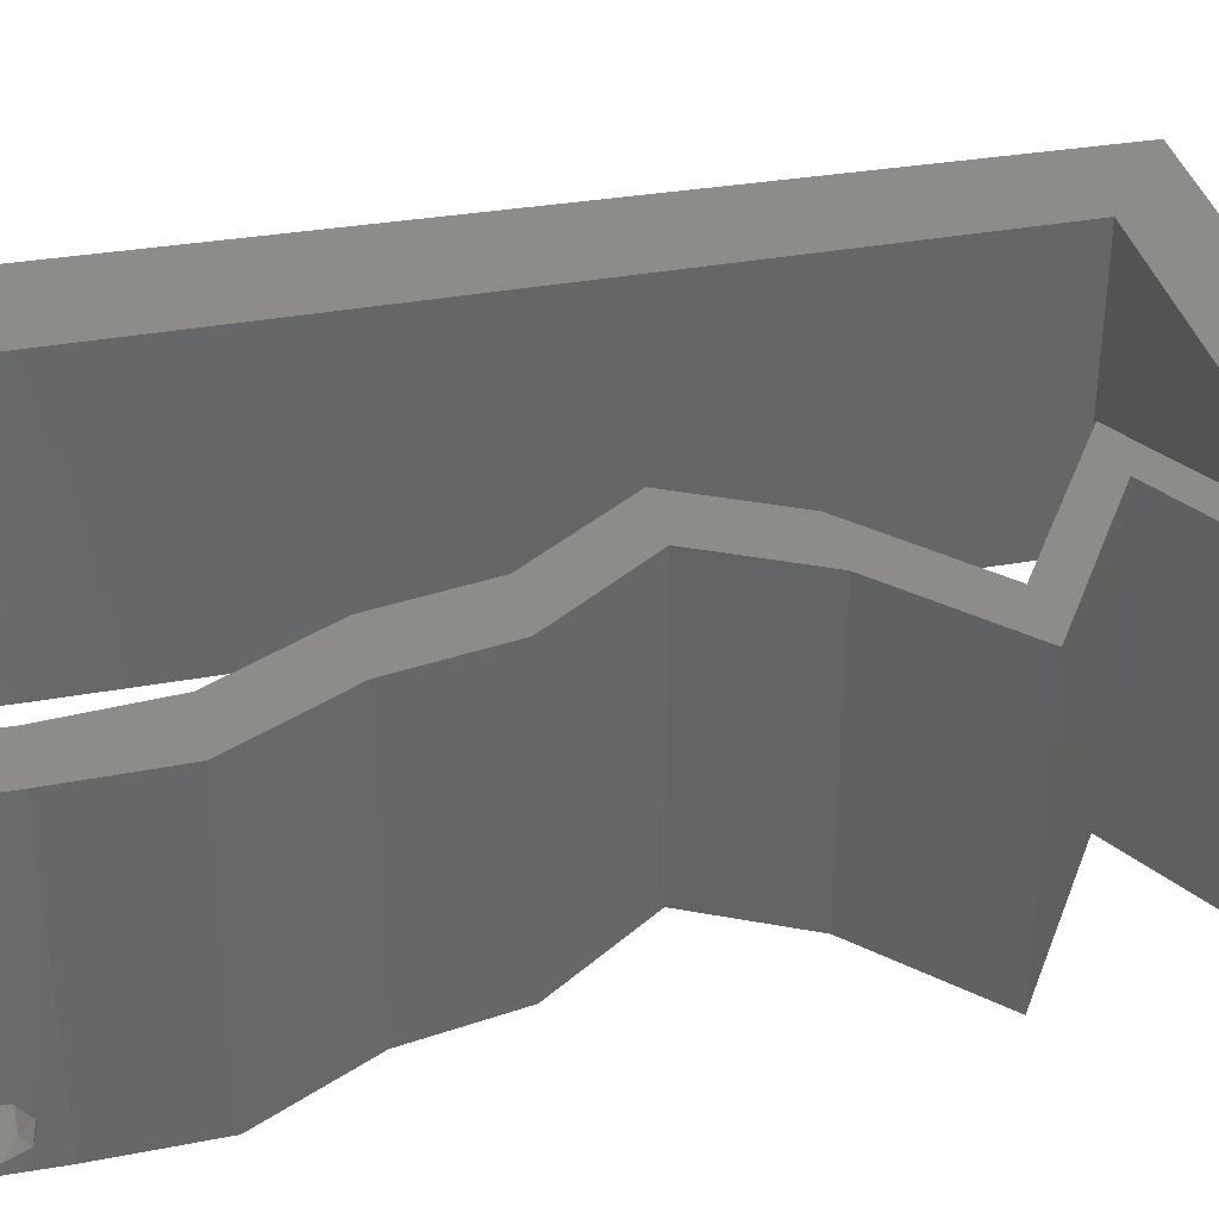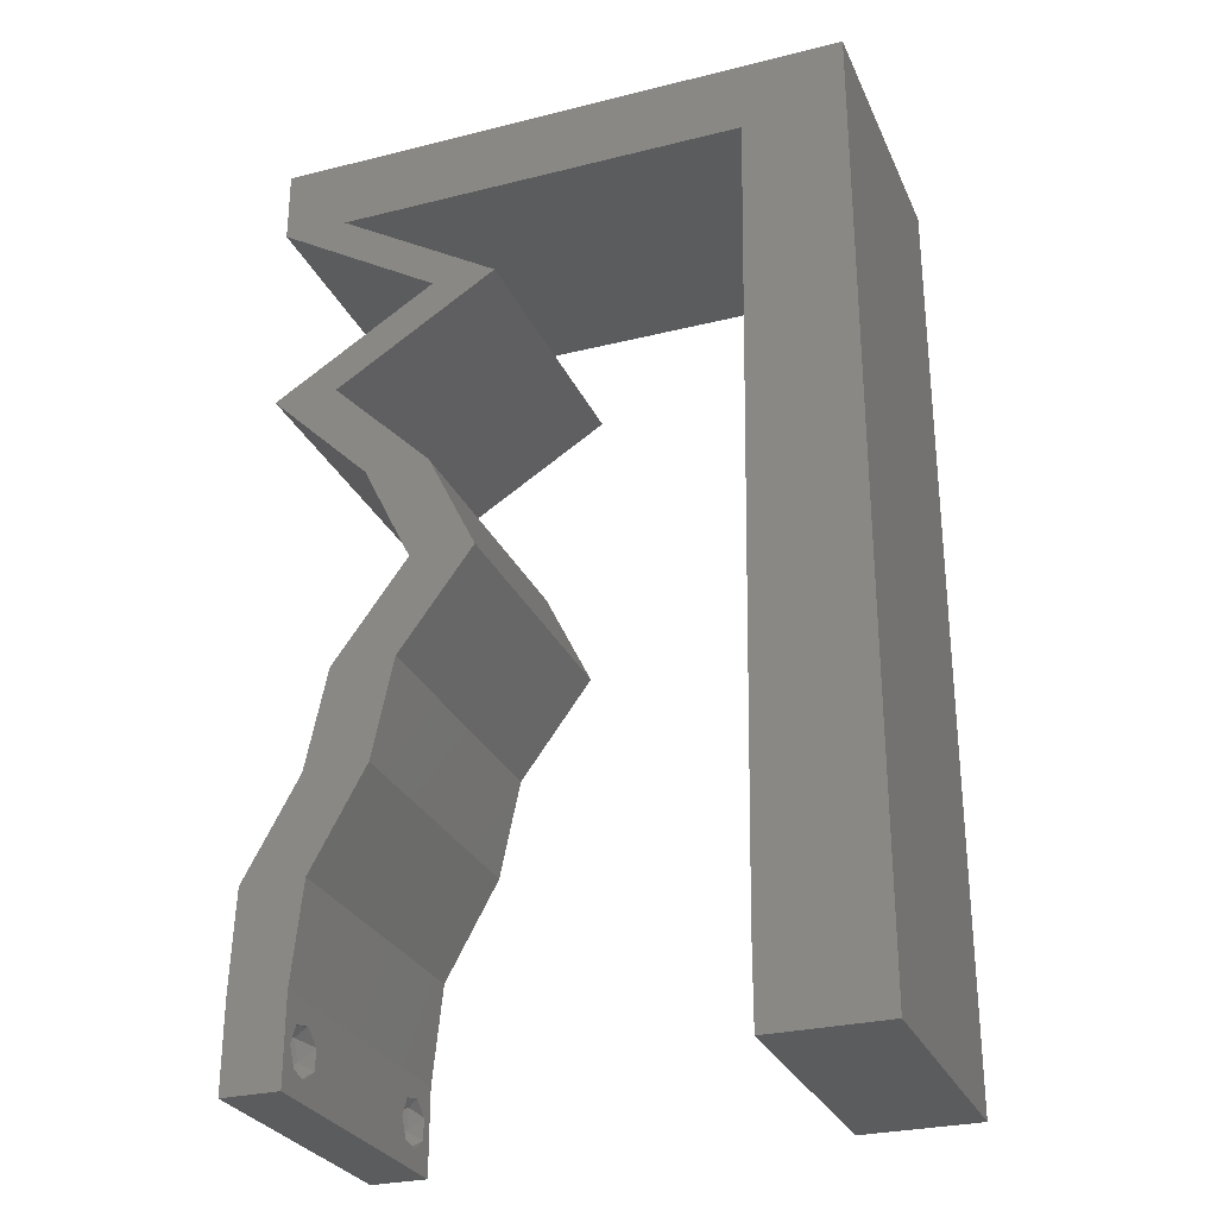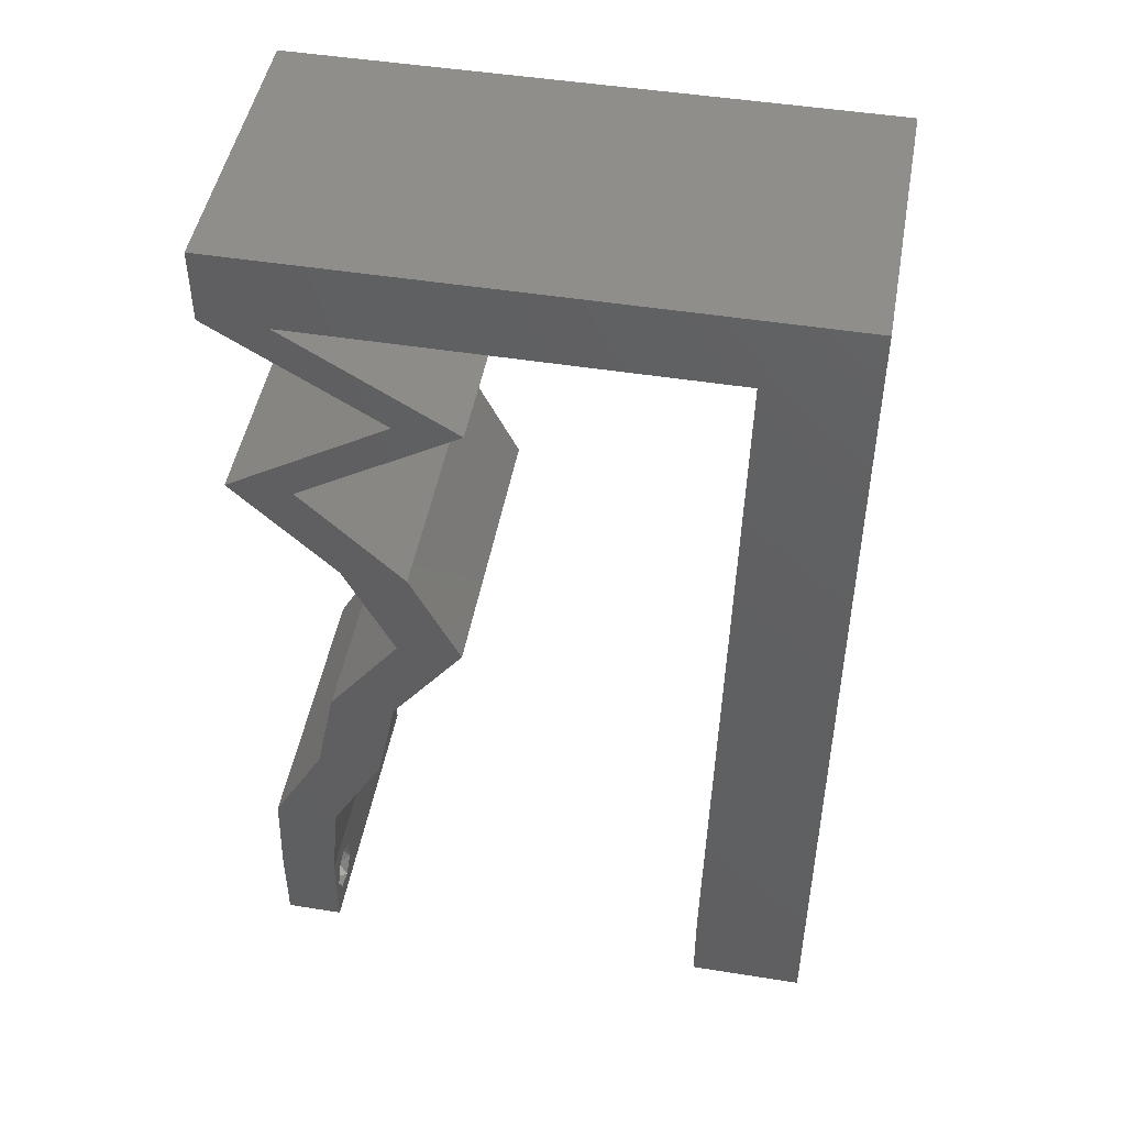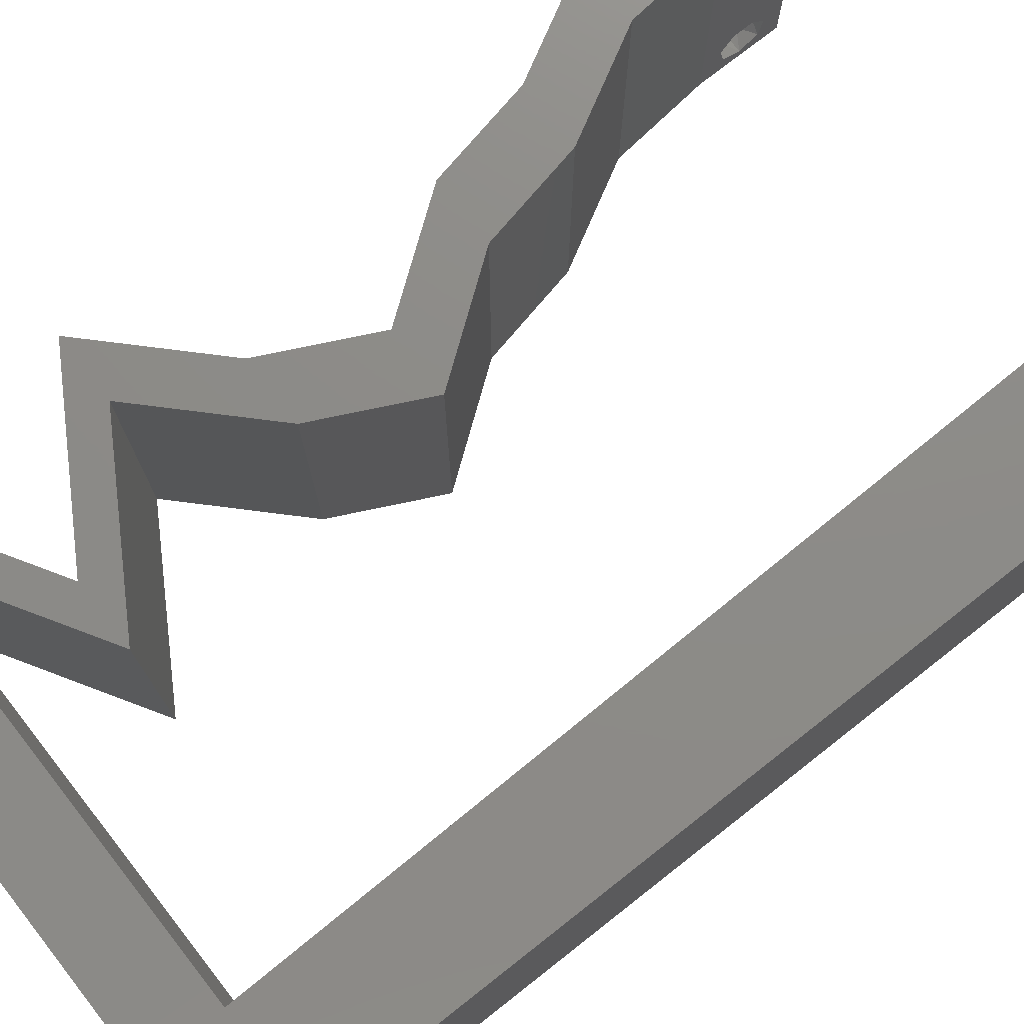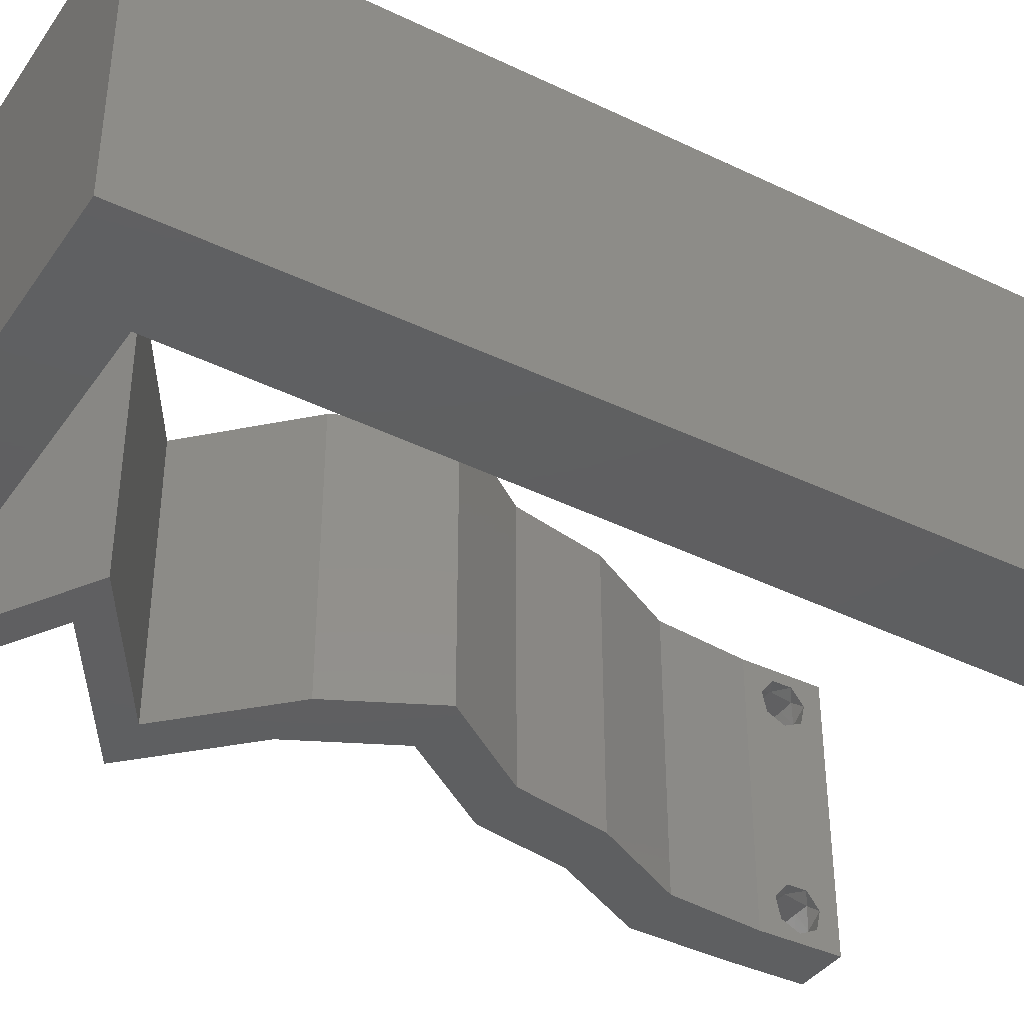
<metadata>
{"format":"stl","ext":"stl","renderer":"f3d","projection":"perspective","resolution":1024,"background":"white","views":[{"elev":36.0,"azim":77.6,"up":"+Z"},{"elev":-28.4,"azim":-159.4,"up":"+Y"},{"elev":47.6,"azim":-169.8,"up":"+Y"},{"elev":75.7,"azim":-128.1,"up":"+Z"},{"elev":-38.7,"azim":-121.1,"up":"+Z"}]}
</metadata>
<code>
# stl→obj: 244 verts, 492 faces
v 0.04 0 0.01
v 0.04 -0.006 0.01
v 0.04 -0.002262 0.003932
v 0.04 -0.003 0.0159
v 0.04 -0.001671 0.00134
v 0.04 0 0
v 0.04 -0.001343 0.002778
v 0.04 -0.004657 0.002778
v 0.04 -0.006 0
v 0.04 -0.004329 0.00134
v 0.04 -0.003 0.0007
v 0.04 -0.004657 0.01798
v 0.04 -0.003738 0.01913
v 0.04 -0.006 0.02
v 0.04 0 0.02
v 0.04 -0.002262 0.01913
v 0.04 -0.001343 0.01798
v 0.04 -0.001671 0.01654
v 0.04 -0.004329 0.01654
v 0.04 -0.003738 0.003932
v 0.036 -0.006 0.01
v 0.036 0 0.01
v 0.036 -0.002262 0.003932
v 0.036 -0.003 0.0159
v 0.036 -0.001343 0.002778
v 0.036 0 0
v 0.036 -0.001671 0.00134
v 0.036 -0.004657 0.002778
v 0.036 -0.004329 0.00134
v 0.036 -0.006 0
v 0.036 -0.003 0.0007
v 0.036 -0.006 0.02
v 0.036 -0.003738 0.01913
v 0.036 -0.004657 0.01798
v 0.036 0 0.02
v 0.036 -0.001343 0.01798
v 0.036 -0.002262 0.01913
v 0.036 -0.001671 0.01654
v 0.036 -0.004329 0.01654
v 0.036 -0.003738 0.003932
v 0.008 0 0.02
v 0 0 0.02
v 0.004 -0.003 0.02
v 0 -0.006 0.02
v 0.008 -0.006 0.02
v 0.003952 0.005747 0.02
v 0.007613 0.02198 0.02
v 0 0.024 0.02
v 0.004292 0.01672 0.02
v 0.007806 0.01099 0.02
v 0 0.012 0.02
v 0.03976 0.006868 0.02
v 0.0353 0.006868 0.02
v 0.03783 0.003415 0.02
v 0.038 -0.003 0.02
v 0.04 0.05494 0.02
v 0.04 0.06 0.02
v 0.03639 0.05747 0.02
v 0.03554 0.05494 0.02
v 0.03 0.06 0.02
v 0 0.048 0.02
v 0.007031 0.05494 0.02
v 0 0.06 0.02
v 0.01 0.06 0.02
v 0.03435 0.05151 0.02
v 0.02869 0.04807 0.02
v 0.02424 0.04807 0.02
v 0.02981 0.04464 0.02
v 0.02989 0.05151 0.02
v 0.03427 0.04464 0.02
v 0.03985 0.04121 0.02
v 0.03539 0.04121 0.02
v 0.0329 0.03434 0.02
v 0.02844 0.03434 0.02
v 0.02951 0.02747 0.02
v 0.03457 0.0206 0.02
v 0.03011 0.0206 0.02
v 0.02505 0.02747 0.02
v 0.036 0.01374 0.02
v 0.03154 0.01374 0.02
v 0.02604 0.05494 0.02
v 0.007225 0.04395 0.02
v 0.01654 0.05494 0.02
v 0 0.036 0.02
v 0.007419 0.03297 0.02
v 0.02 0.06 0.02
v 0 -0.006 0.01
v 0 -0.003 0.015
v 0 0 0.01
v 0 -0.006 0
v 0 -0.003 0.005
v 0 0 0
v 0.004 -0.006 0.015
v 0.008 -0.006 0.01
v 0.004 -0.006 0.005
v 0.008 -0.006 0
v 0 0.009 0.0114
v 0 0.06 0
v 0 0.051 0.0086
v 0 0.06 0.01
v 0 0.048 0
v 0 0.0415 0.009767
v 0 0.03 0.01
v 0 0.036 0
v 0 0.024 0
v 0 0.0185 0.01023
v 0 0.012 0
v 0 0.005337 0.005128
v 0 0.05466 0.01487
v 0.004 -0.003 0
v 0.008 0 0
v 0.003952 0.005747 0
v 0.007613 0.02198 0
v 0.004292 0.01672 0
v 0.007806 0.01099 0
v 0.03976 0.006868 0
v 0.03783 0.003415 0
v 0.0353 0.006868 0
v 0.038 -0.003 0
v 0.04 0.05494 0
v 0.03639 0.05747 0
v 0.04 0.06 0
v 0.03554 0.05494 0
v 0.03 0.06 0
v 0.007031 0.05494 0
v 0.01 0.06 0
v 0.03435 0.05151 0
v 0.02424 0.04807 0
v 0.02869 0.04807 0
v 0.02981 0.04464 0
v 0.02989 0.05151 0
v 0.03427 0.04464 0
v 0.03985 0.04121 0
v 0.0329 0.03434 0
v 0.03539 0.04121 0
v 0.02951 0.02747 0
v 0.02844 0.03434 0
v 0.03457 0.0206 0
v 0.03011 0.0206 0
v 0.02505 0.02747 0
v 0.036 0.01374 0
v 0.03154 0.01374 0
v 0.02604 0.05494 0
v 0.007225 0.04395 0
v 0.01654 0.05494 0
v 0.007419 0.03297 0
v 0.02 0.06 0
v 0.008 0 0.01
v 0.008 -0.003 0.015
v 0.008 -0.003 0.005
v 0.015 0.06 0.01134
v 0.025 0.06 0.008977
v 0.006575 0.06 0.007337
v 0.03344 0.06 0.01273
v 0.04 0.06 0.01
v 0.03407 0.06 0.005945
v 0.005798 0.06 0.01422
v 0.04 0.05494 0.01
v 0.04 0.05747 0.005
v 0.04 0.05747 0.015
v 0.02869 0.04807 0.01
v 0.03985 0.04121 0.01
v 0.03637 0.03777 0.015
v 0.0329 0.03434 0.01
v 0.03637 0.03777 0.005
v 0.0312 0.03091 0.015
v 0.02951 0.02747 0.01
v 0.0312 0.03091 0.005
v 0.03204 0.02404 0.015
v 0.03457 0.0206 0.01
v 0.03204 0.02404 0.005
v 0.03528 0.01717 0.015
v 0.036 0.01374 0.01
v 0.03528 0.01717 0.005
v 0.03788 0.0103 0.015
v 0.03976 0.006868 0.01
v 0.03788 0.0103 0.005
v 0.03988 0.003434 0.015
v 0.03988 0.003434 0.005
v 0.03565 0.003434 0.015
v 0.0353 0.006868 0.01
v 0.03565 0.003434 0.005
v 0.03342 0.0103 0.015
v 0.03154 0.01374 0.01
v 0.03342 0.0103 0.005
v 0.03083 0.01717 0.015
v 0.03011 0.0206 0.01
v 0.03083 0.01717 0.005
v 0.02505 0.02747 0.01
v 0.02758 0.02404 0.015
v 0.02758 0.02404 0.005
v 0.02675 0.03091 0.015
v 0.02844 0.03434 0.01
v 0.02675 0.03091 0.005
v 0.03192 0.03777 0.015
v 0.03539 0.04121 0.01
v 0.03192 0.03777 0.005
v 0.02424 0.04807 0.01
v 0.03554 0.05494 0.01
v 0.02129 0.05494 0.008152
v 0.02892 0.05494 0.006858
v 0.01365 0.05494 0.006858
v 0.007031 0.05494 0.01
v 0.02129 0.05494 0.01513
v 0.01344 0.05494 0.01375
v 0.02913 0.05494 0.01375
v 0.00773 0.01531 0.01038
v 0.007301 0.03963 0.009495
v 0.007516 0.02747 0.009979
v 0.007165 0.04735 0.01227
v 0.007866 0.007595 0.00772
v 0.007136 0.04898 0.005493
v 0.007892 0.00615 0.0143
v 0.0375 -0.003738 0.01607
v 0.03727 -0.002262 0.01607
v 0.03874 -0.002242 0.01608
v 0.03888 -0.003738 0.01607
v 0.03873 -0.001343 0.01722
v 0.03725 -0.001343 0.01722
v 0.03727 -0.003 0.0193
v 0.03875 -0.003 0.0193
v 0.03802 -0.004336 0.01865
v 0.03802 -0.001678 0.01867
v 0.03915 -0.004329 0.01866
v 0.03873 -0.004657 0.01722
v 0.03725 -0.004657 0.01722
v 0.03687 -0.001668 0.01866
v 0.03916 -0.001671 0.01866
v 0.03686 -0.004326 0.01866
v 0.03873 -0.003738 0.0008684
v 0.03727 -0.002262 0.0008684
v 0.03726 -0.003758 0.0008785
v 0.03874 -0.002242 0.0008785
v 0.03873 -0.001343 0.002022
v 0.03727 -0.001671 0.00346
v 0.03725 -0.001343 0.002022
v 0.03873 -0.003 0.0041
v 0.03725 -0.003 0.0041
v 0.03875 -0.001671 0.00346
v 0.03727 -0.004657 0.002022
v 0.03875 -0.004657 0.002022
v 0.03798 -0.004322 0.003468
v 0.03913 -0.004332 0.003456
v 0.03684 -0.004329 0.00346
f 1 2 3
f 1 4 2
f 5 6 7
f 8 9 10
f 10 9 11
f 11 6 5
f 12 13 14
f 15 16 17
f 15 14 16
f 16 14 13
f 9 6 11
f 7 6 1
f 1 15 18
f 18 15 17
f 2 19 14
f 19 12 14
f 2 9 8
f 18 4 1
f 4 19 2
f 7 1 3
f 20 2 8
f 3 2 20
f 21 22 23
f 24 22 21
f 25 26 27
f 28 29 30
f 30 29 31
f 27 26 31
f 32 33 34
f 35 36 37
f 37 32 35
f 33 32 37
f 35 38 36
f 26 30 31
f 25 22 26
f 32 39 21
f 34 39 32
f 22 38 35
f 30 21 28
f 21 39 24
f 24 38 22
f 28 21 40
f 40 21 23
f 23 22 25
f 41 42 43
f 44 45 43
f 42 41 46
f 47 48 49
f 50 51 46
f 52 53 54
f 35 15 54
f 15 35 55
f 32 14 55
f 56 57 58
f 42 44 43
f 45 41 43
f 51 50 49
f 59 56 58
f 51 42 46
f 57 60 58
f 15 52 54
f 14 15 55
f 35 32 55
f 53 35 54
f 41 50 46
f 48 51 49
f 50 47 49
f 61 62 63
f 62 64 63
f 56 59 65
f 66 67 68
f 67 66 69
f 66 65 69
f 70 66 68
f 71 72 73
f 72 71 70
f 73 74 75
f 72 74 73
f 76 75 77
f 77 75 78
f 75 74 78
f 79 76 80
f 80 76 77
f 52 79 53
f 53 79 80
f 72 70 68
f 60 81 59
f 60 59 58
f 65 59 69
f 62 61 82
f 64 62 83
f 84 48 85
f 85 48 47
f 61 84 82
f 82 84 85
f 86 64 83
f 60 86 81
f 81 86 83
f 87 88 89
f 42 88 44
f 90 91 92
f 89 91 87
f 44 88 87
f 89 88 42
f 87 91 90
f 92 91 89
f 45 93 94
f 87 93 44
f 90 95 87
f 94 95 96
f 44 93 45
f 94 93 87
f 96 95 90
f 87 95 94
f 42 97 89
f 98 99 100
f 101 99 98
f 51 97 42
f 102 103 84
f 104 103 102
f 104 102 101
f 84 103 48
f 105 103 104
f 106 103 105
f 48 106 51
f 61 102 84
f 107 106 105
f 48 103 106
f 92 108 107
f 63 109 61
f 61 99 102
f 107 97 106
f 107 108 97
f 61 109 99
f 106 97 51
f 102 99 101
f 100 109 63
f 89 108 92
f 97 108 89
f 99 109 100
f 90 110 96
f 111 110 92
f 92 112 111
f 113 114 105
f 115 112 107
f 116 117 118
f 26 117 6
f 6 119 26
f 30 119 9
f 120 121 122
f 96 110 111
f 92 110 90
f 107 114 115
f 123 121 120
f 107 112 92
f 122 121 124
f 6 117 116
f 9 119 6
f 26 119 30
f 118 117 26
f 111 112 115
f 105 114 107
f 115 114 113
f 101 98 125
f 125 98 126
f 120 127 123
f 128 129 130
f 128 131 129
f 131 127 129
f 129 132 130
f 133 134 135
f 135 132 133
f 134 136 137
f 135 134 137
f 138 139 136
f 139 140 136
f 136 140 137
f 141 142 138
f 142 139 138
f 116 118 141
f 118 142 141
f 130 132 135
f 124 123 143
f 124 121 123
f 123 127 131
f 144 101 125
f 125 126 145
f 104 146 105
f 146 113 105
f 104 101 144
f 144 146 104
f 145 126 147
f 124 143 147
f 147 143 145
f 148 149 94
f 45 149 41
f 111 150 96
f 94 150 148
f 41 149 148
f 94 149 45
f 96 150 94
f 148 150 111
f 126 151 147
f 60 152 86
f 151 152 147
f 86 152 151
f 126 153 151
f 60 154 152
f 147 152 124
f 86 151 64
f 98 153 126
f 100 153 98
f 57 154 60
f 155 154 57
f 152 156 124
f 151 157 64
f 154 156 152
f 153 157 151
f 124 156 122
f 122 156 155
f 63 157 100
f 64 157 63
f 100 157 153
f 155 156 154
f 158 159 155
f 56 160 57
f 155 160 158
f 122 159 120
f 57 160 155
f 158 160 56
f 155 159 122
f 120 159 158
f 161 158 65
f 127 158 161
f 158 56 65
f 65 66 161
f 127 120 158
f 161 129 127
f 162 161 70
f 132 161 162
f 161 66 70
f 70 71 162
f 132 129 161
f 162 133 132
f 71 163 162
f 164 163 73
f 162 165 133
f 134 165 164
f 73 163 71
f 133 165 134
f 162 163 164
f 164 165 162
f 73 166 164
f 167 166 75
f 164 168 134
f 136 168 167
f 75 166 73
f 164 166 167
f 134 168 136
f 167 168 164
f 75 169 167
f 170 169 76
f 167 171 136
f 138 171 170
f 167 169 170
f 76 169 75
f 136 171 138
f 170 171 167
f 79 172 76
f 170 172 173
f 138 174 141
f 173 174 170
f 76 172 170
f 173 172 79
f 170 174 138
f 141 174 173
f 79 175 173
f 176 175 52
f 173 177 141
f 116 177 176
f 52 175 79
f 173 175 176
f 141 177 116
f 176 177 173
f 15 178 52
f 176 178 1
f 116 179 6
f 1 179 176
f 52 178 176
f 1 178 15
f 176 179 116
f 6 179 1
f 2 14 32
f 21 2 32
f 30 9 2
f 30 2 21
f 53 180 35
f 22 180 181
f 181 182 22
f 26 182 118
f 35 180 22
f 181 180 53
f 22 182 26
f 118 182 181
f 53 183 181
f 184 183 80
f 142 185 184
f 181 185 118
f 80 183 53
f 181 183 184
f 118 185 142
f 184 185 181
f 77 186 80
f 184 186 187
f 142 188 139
f 187 188 184
f 80 186 184
f 187 186 77
f 184 188 142
f 139 188 187
f 189 190 78
f 77 190 187
f 187 191 139
f 140 191 189
f 78 190 77
f 187 190 189
f 139 191 140
f 189 191 187
f 78 192 189
f 193 192 74
f 189 194 140
f 137 194 193
f 74 192 78
f 189 192 193
f 140 194 137
f 193 194 189
f 74 195 193
f 196 195 72
f 135 197 196
f 193 197 137
f 193 195 196
f 137 197 135
f 72 195 74
f 196 197 193
f 198 196 68
f 198 130 196
f 196 72 68
f 68 67 198
f 130 135 196
f 128 130 198
f 199 198 69
f 199 131 198
f 198 67 69
f 69 59 199
f 131 128 198
f 123 131 199
f 143 200 145
f 199 201 123
f 125 202 203
f 145 202 125
f 123 201 143
f 200 204 205
f 206 204 200
f 200 205 202
f 201 206 200
f 59 206 199
f 203 205 62
f 81 206 59
f 62 205 83
f 200 202 145
f 143 201 200
f 83 204 81
f 205 204 83
f 81 204 206
f 199 206 201
f 202 205 203
f 113 207 115
f 85 208 82
f 85 209 208
f 47 209 85
f 113 209 207
f 207 209 47
f 62 210 203
f 111 211 148
f 115 211 111
f 82 210 62
f 146 209 113
f 208 209 146
f 144 208 146
f 50 207 47
f 144 212 208
f 50 213 207
f 208 212 210
f 207 213 211
f 207 211 115
f 208 210 82
f 125 212 144
f 41 213 50
f 148 213 41
f 203 212 125
f 210 212 203
f 211 213 148
f 4 24 214
f 24 4 215
f 215 4 216
f 4 214 217
f 215 218 219
f 220 221 222
f 218 223 219
f 218 215 216
f 222 221 224
f 225 214 226
f 219 223 227
f 223 218 228
f 220 222 229
f 214 225 217
f 221 220 223
f 225 226 222
f 33 37 220
f 18 17 218
f 12 19 225
f 16 13 221
f 39 34 226
f 36 38 219
f 214 39 226
f 38 24 215
f 38 215 219
f 225 222 224
f 221 223 228
f 223 220 227
f 18 218 216
f 220 37 227
f 222 226 229
f 12 225 224
f 218 17 228
f 33 220 229
f 226 34 229
f 225 19 217
f 221 13 224
f 16 221 228
f 36 219 227
f 24 39 214
f 19 4 217
f 37 36 227
f 34 33 229
f 13 12 224
f 17 16 228
f 4 18 216
f 11 31 230
f 31 11 231
f 230 31 232
f 231 11 233
f 234 235 236
f 235 237 238
f 235 234 239
f 237 235 239
f 230 240 241
f 231 234 236
f 240 242 241
f 240 230 232
f 234 231 233
f 241 242 243
f 242 240 244
f 238 237 242
f 23 25 235
f 5 7 234
f 3 20 237
f 29 28 240
f 235 25 236
f 23 235 238
f 234 7 239
f 3 237 239
f 40 23 238
f 25 27 236
f 8 10 241
f 7 3 239
f 10 11 230
f 27 31 231
f 10 230 241
f 27 231 236
f 238 242 244
f 242 237 243
f 29 240 232
f 5 234 233
f 237 20 243
f 240 28 244
f 40 238 244
f 8 241 243
f 20 8 243
f 28 40 244
f 11 5 233
f 31 29 232

</code>
